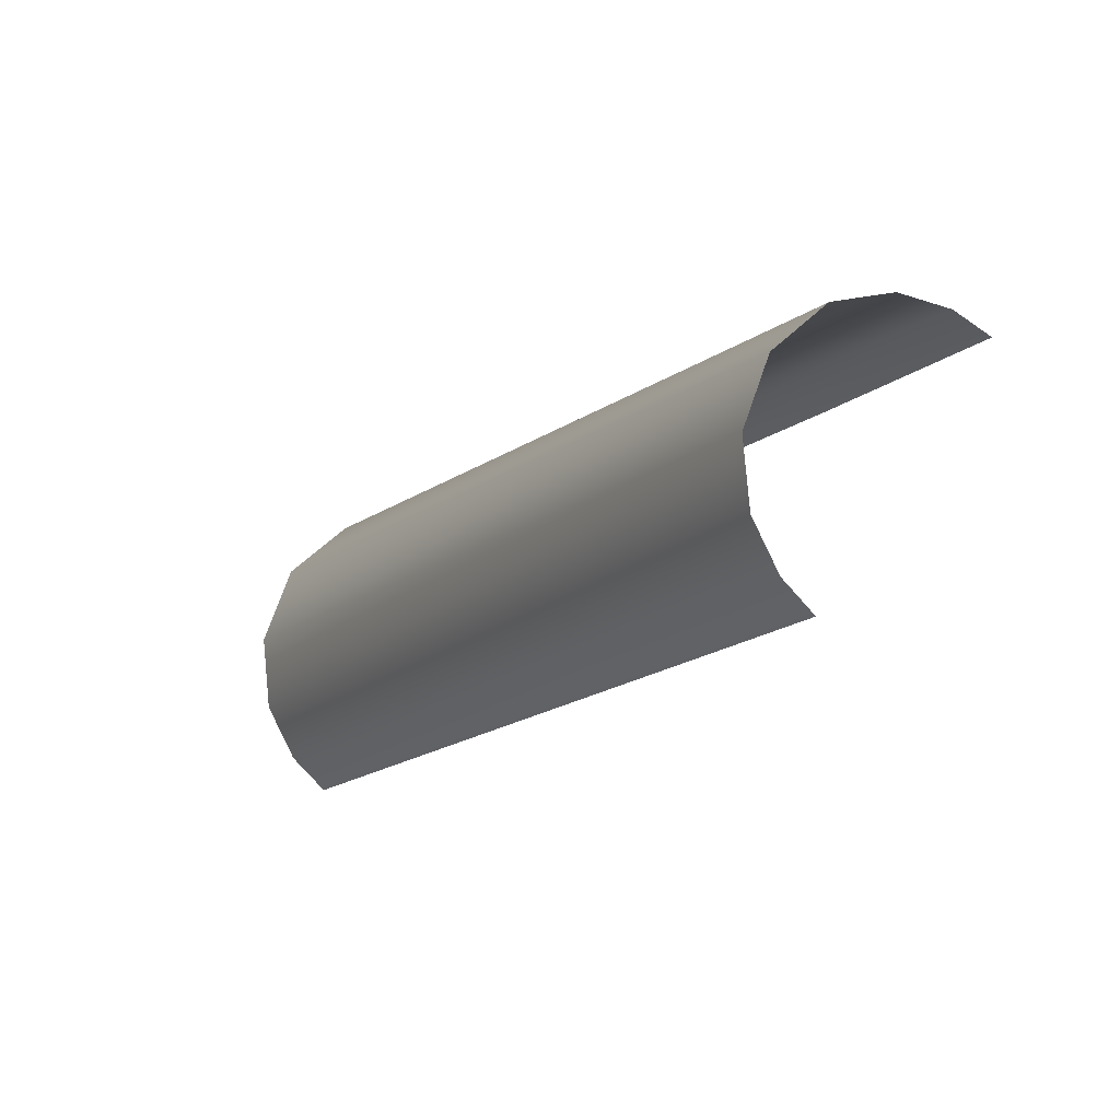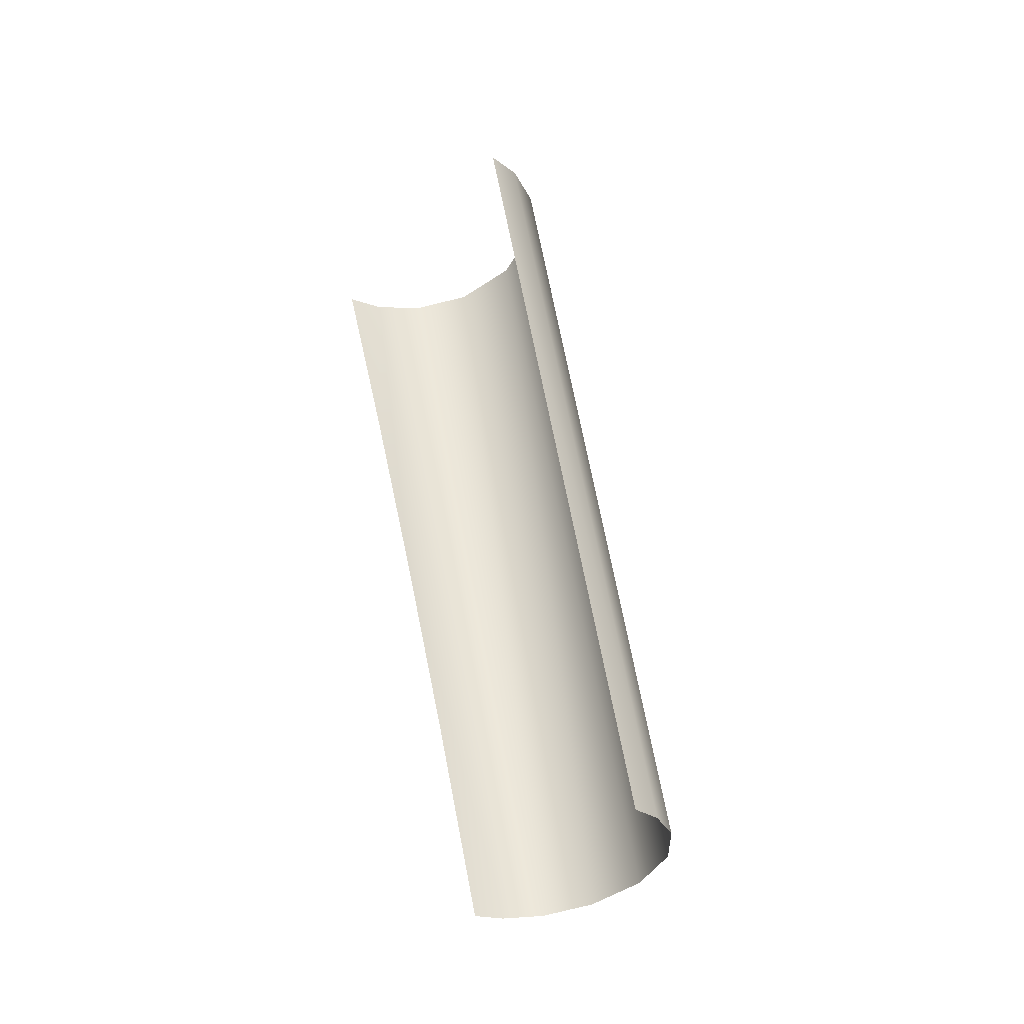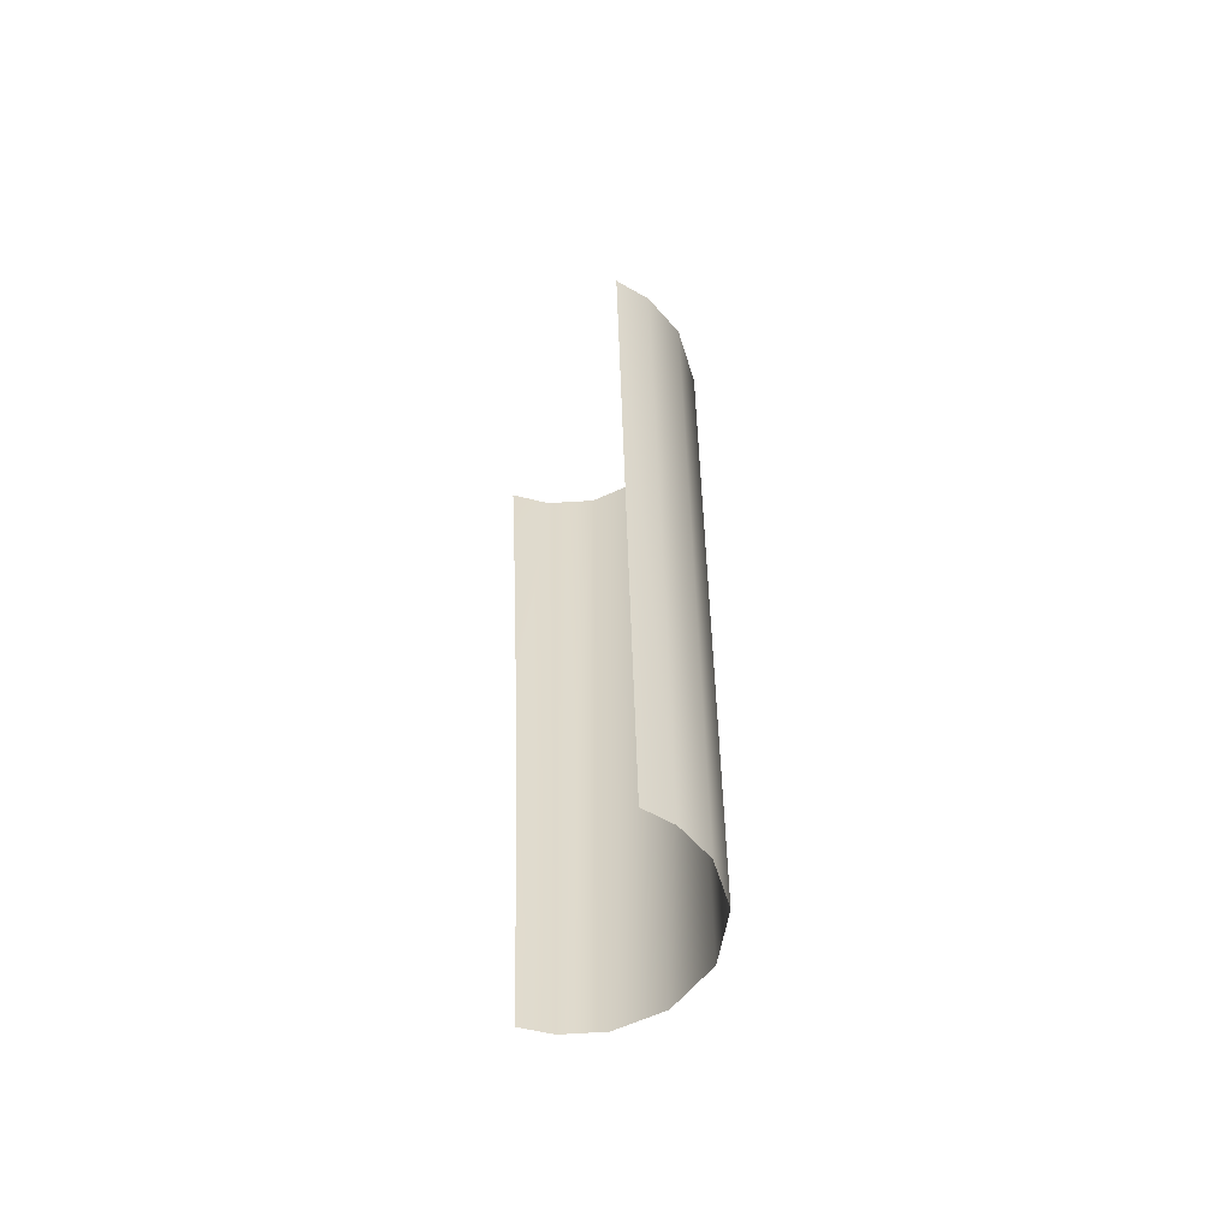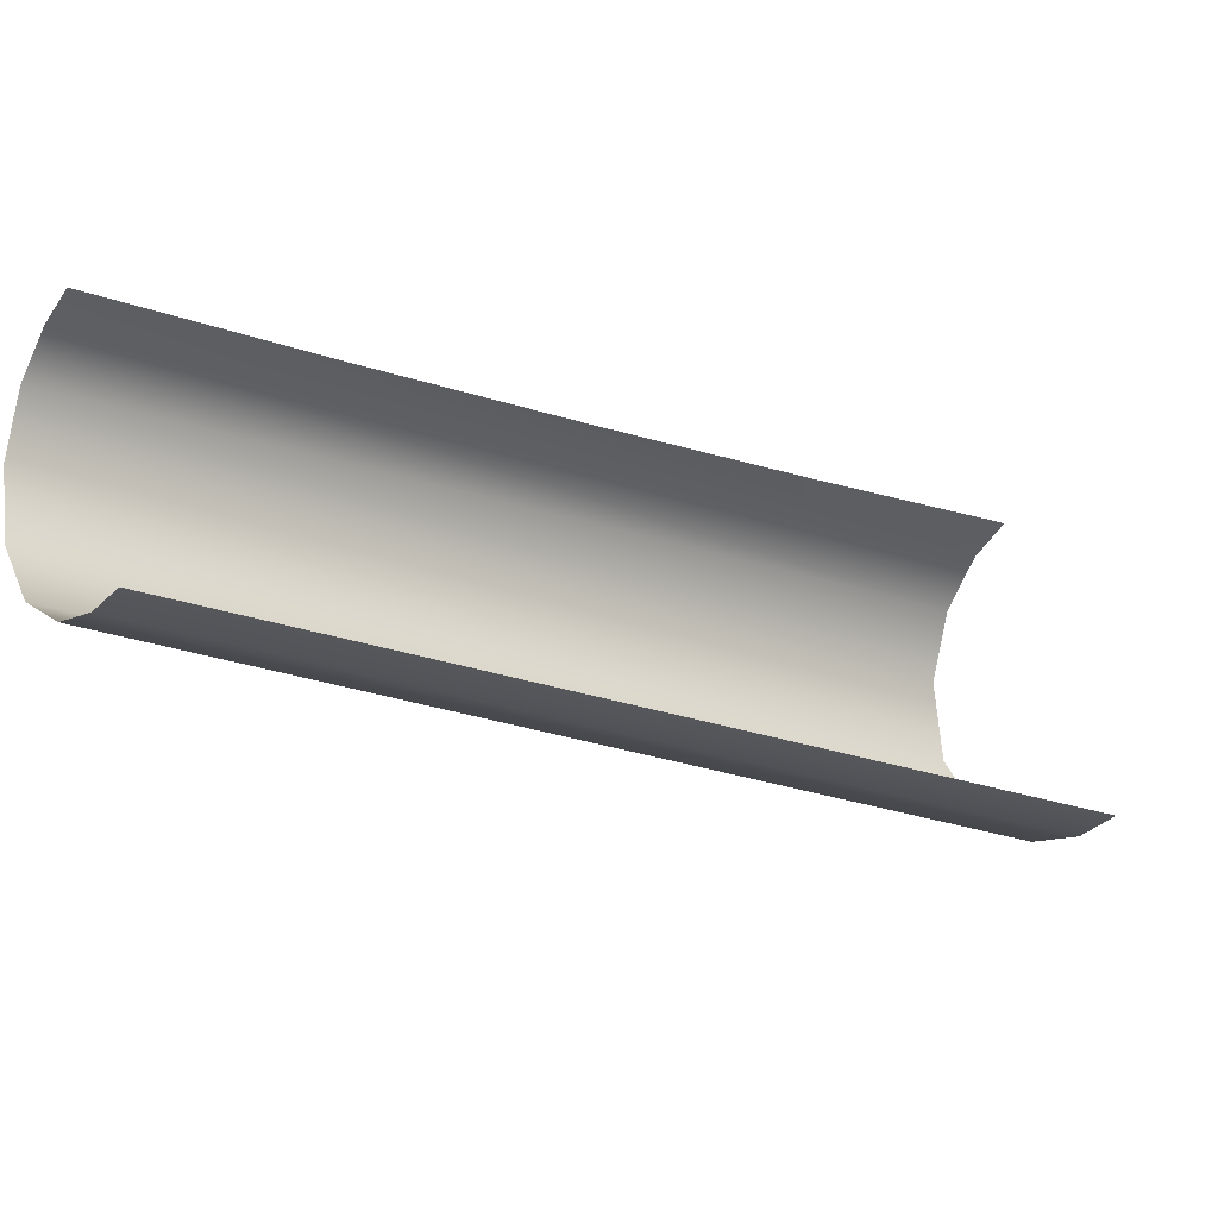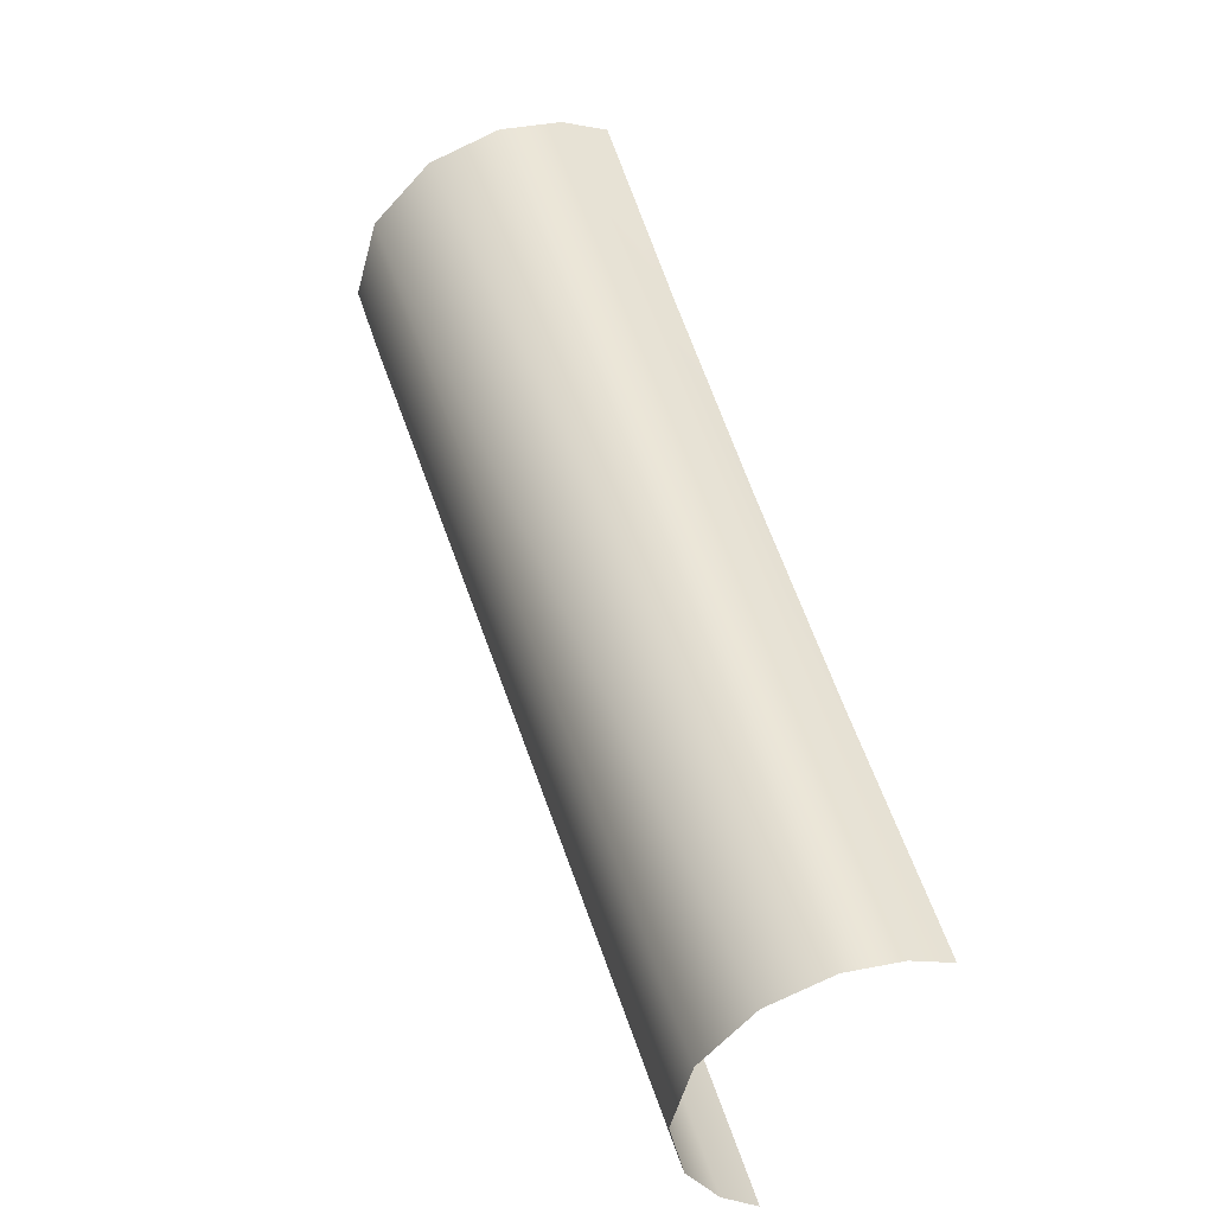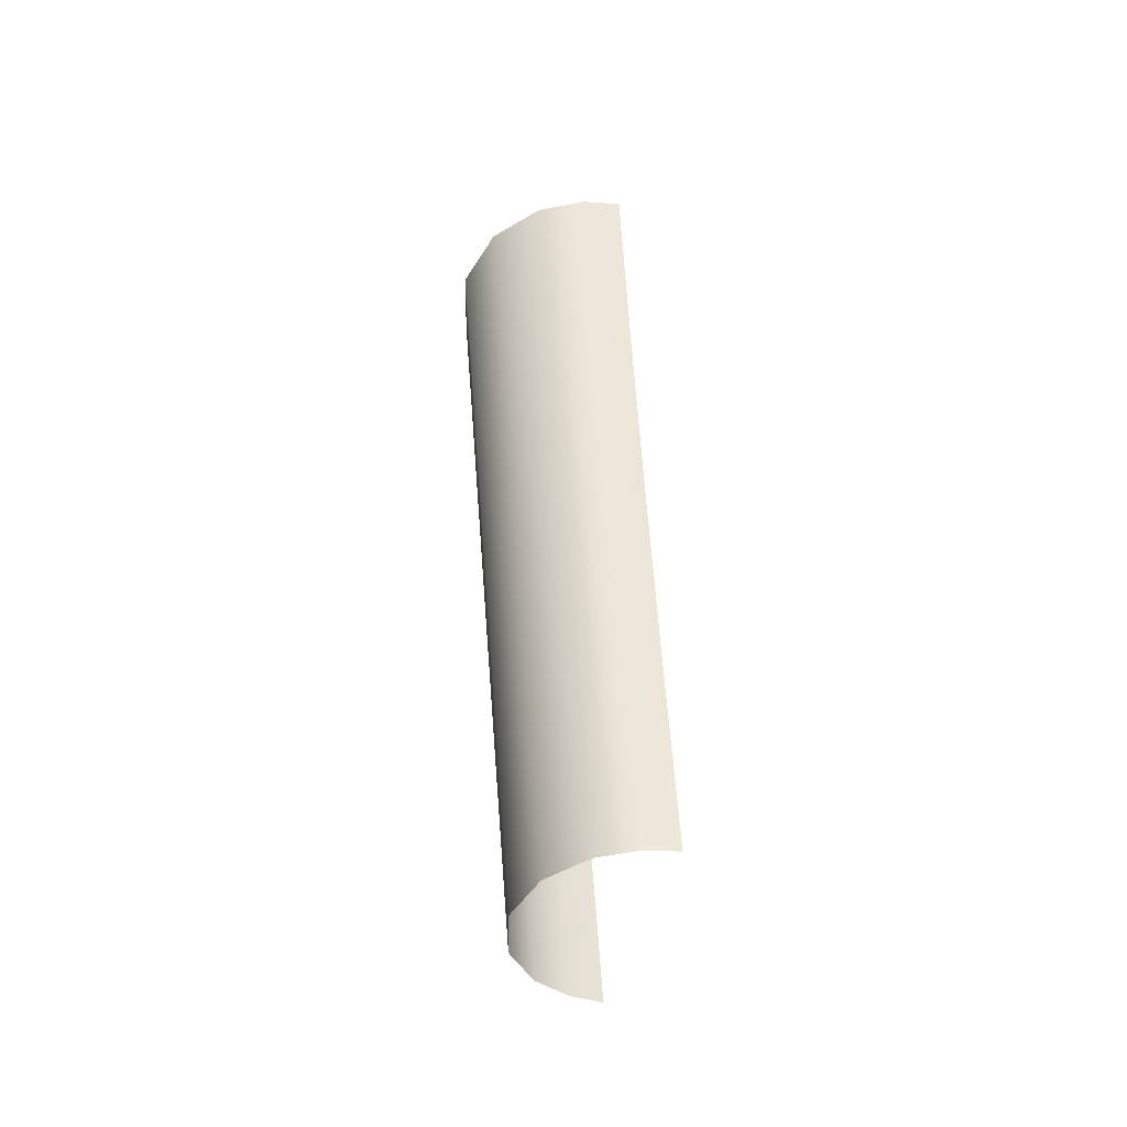
<metadata>
{"format":"obj","ext":"obj","renderer":"f3d","projection":"perspective","resolution":1024,"background":"white","views":[{"elev":-42.6,"azim":151.7,"up":"+Y"},{"elev":-9.2,"azim":-22.2,"up":"+Z"},{"elev":-28.4,"azim":-3.6,"up":"+Z"},{"elev":-66.1,"azim":-117.2,"up":"+Y"},{"elev":15.0,"azim":163.2,"up":"+Y"},{"elev":-71.2,"azim":-173.8,"up":"+Z"}]}
</metadata>
<code>
o Group322/mesh481/mesh481-geometry#mesh481-geometry
v 0.03522 0.7935 0.1565
v 0.02984 0.6341 -0.1584
v 0.02083 0.7865 0.1602
v 0.04177 0.6455 -0.1645
v 0.01767 0.6282 -0.1552
v 0.04931 0.807 0.1493
v 0.04902 0.6632 -0.1739
v 0.05788 0.8279 0.1382
v 0.04624 0.6842 -0.185
v 0.0546 0.8526 0.1251
v 0.03265 0.7014 -0.1942
v 0.03854 0.873 0.1142
v 0.01394 0.7105 -0.199
v 0.01643 0.8837 0.1085
v -0.003548 0.7121 -0.1998
v -0.004243 0.8856 0.1075
v -0.01791 0.7941 -0.04357
v -0.01889 0.8378 0.03308
v -0.01731 0.7513 -0.1207
v -0.02028 0.8824 0.1092
v -0.01711 0.7094 -0.1984
f 1 2 3
f 3 2 1
f 4 2 1
f 1 2 4
f 2 5 3
f 3 5 2
f 4 1 6
f 6 1 4
f 7 4 6
f 6 4 7
f 7 6 8
f 8 6 7
f 9 7 8
f 8 7 9
f 9 8 10
f 10 8 9
f 11 9 10
f 10 9 11
f 11 10 12
f 12 10 11
f 12 13 11
f 11 13 12
f 12 14 13
f 13 14 12
f 14 15 13
f 13 15 14
f 14 16 15
f 15 16 14
f 15 16 17
f 17 16 15
f 16 18 17
f 17 18 16
f 15 17 19
f 19 17 15
f 16 20 18
f 18 20 16
f 15 19 21
f 21 19 15

</code>
